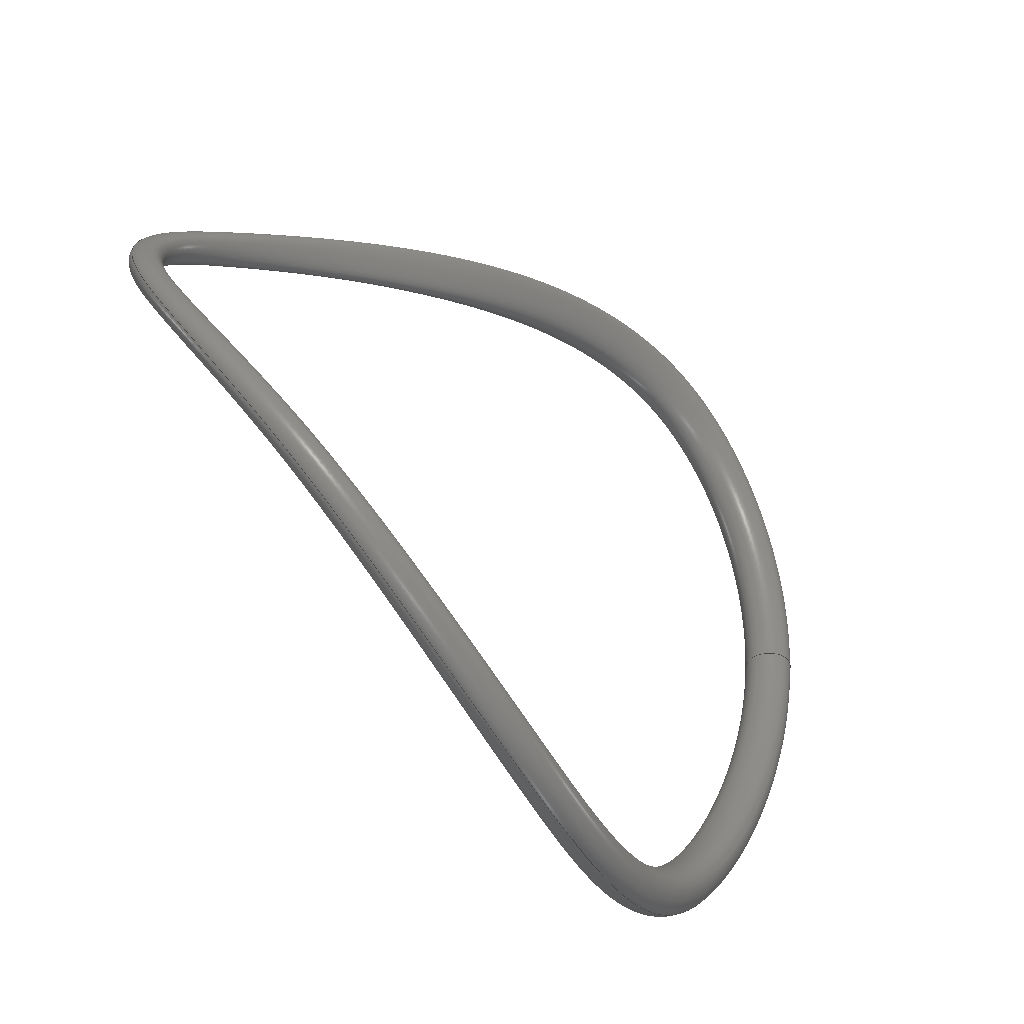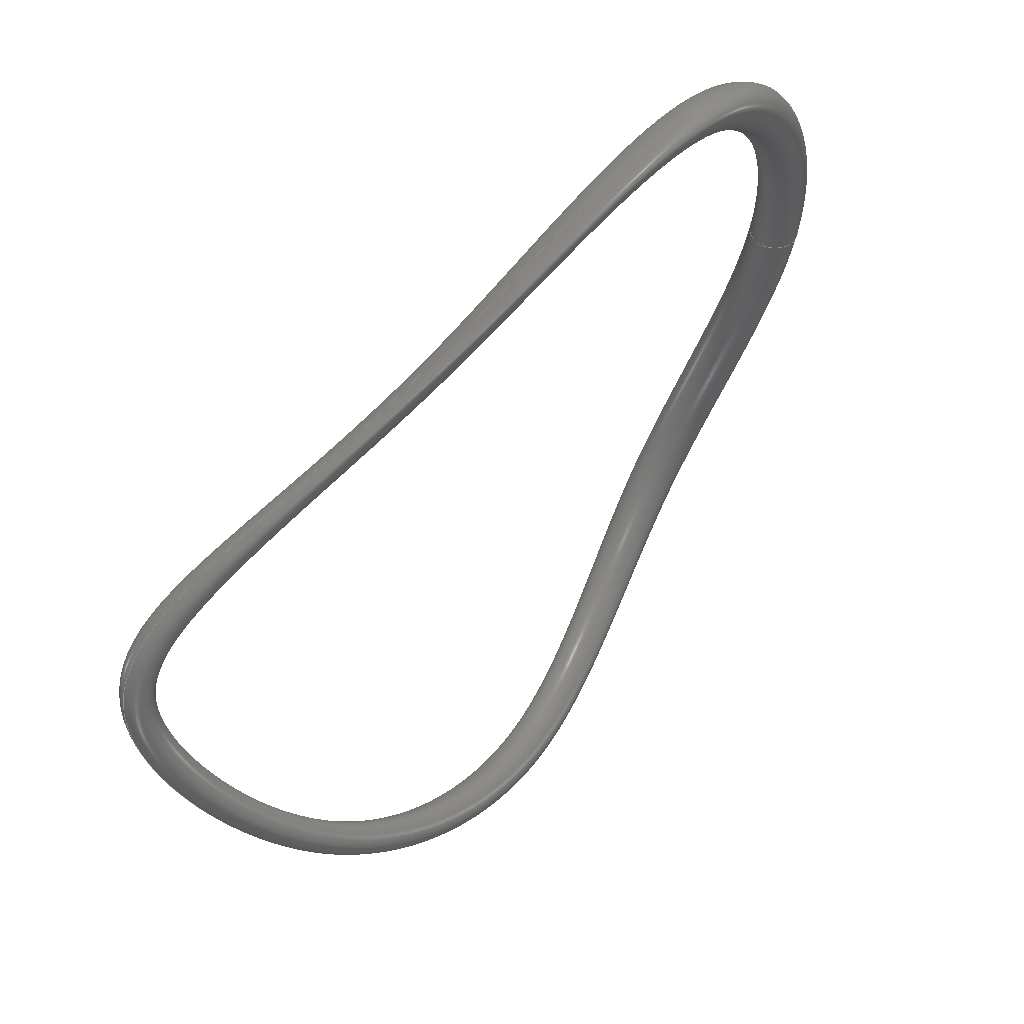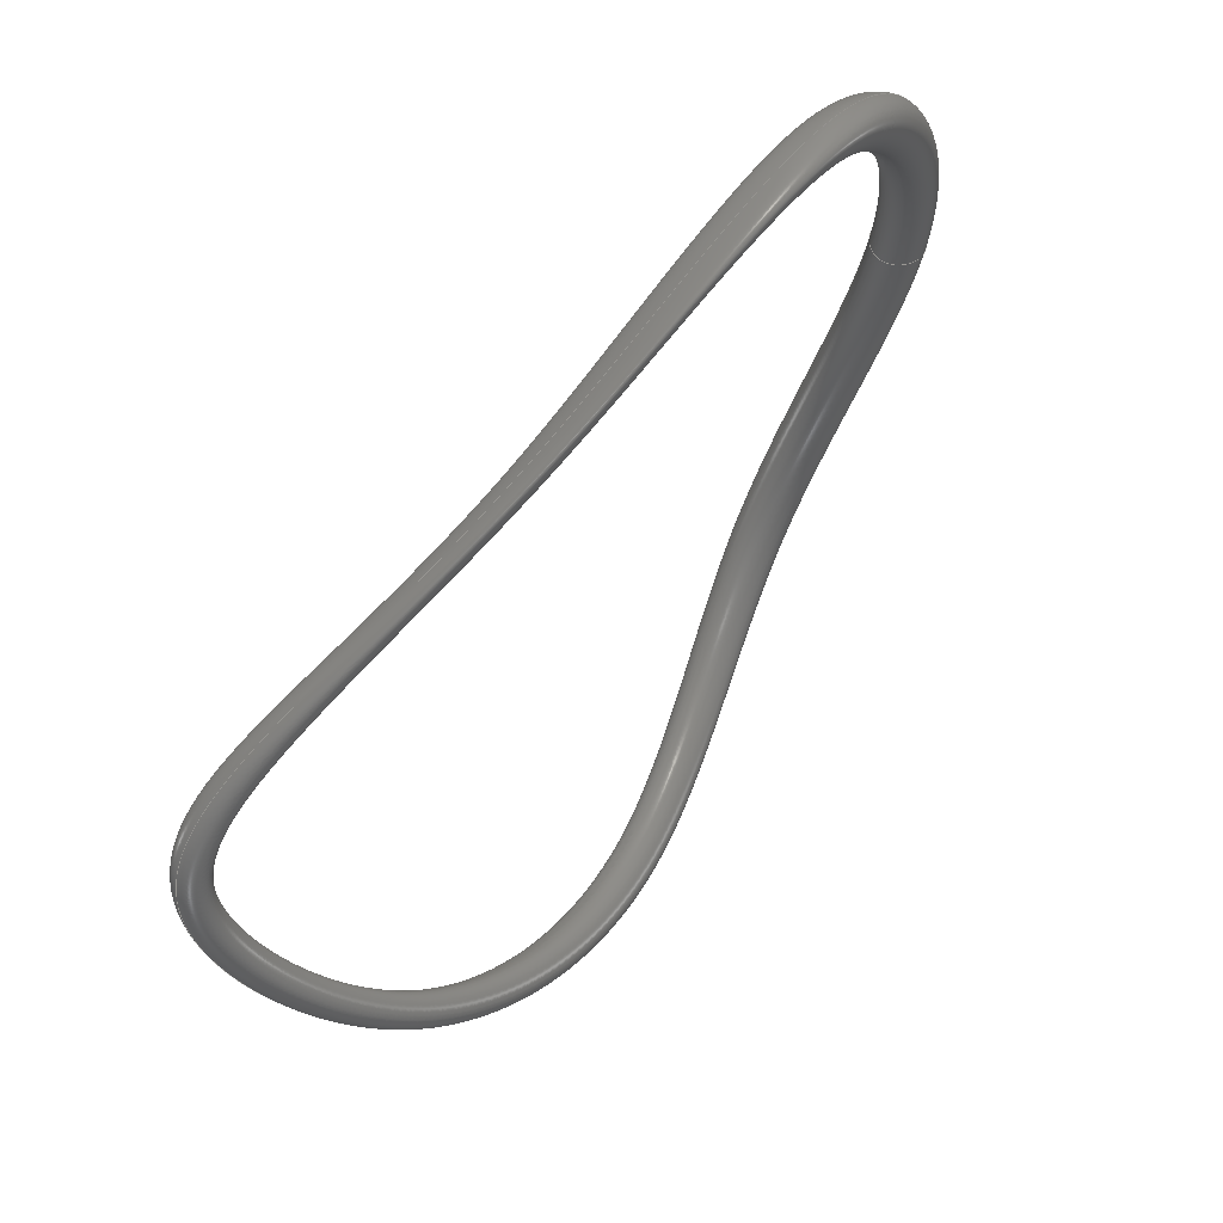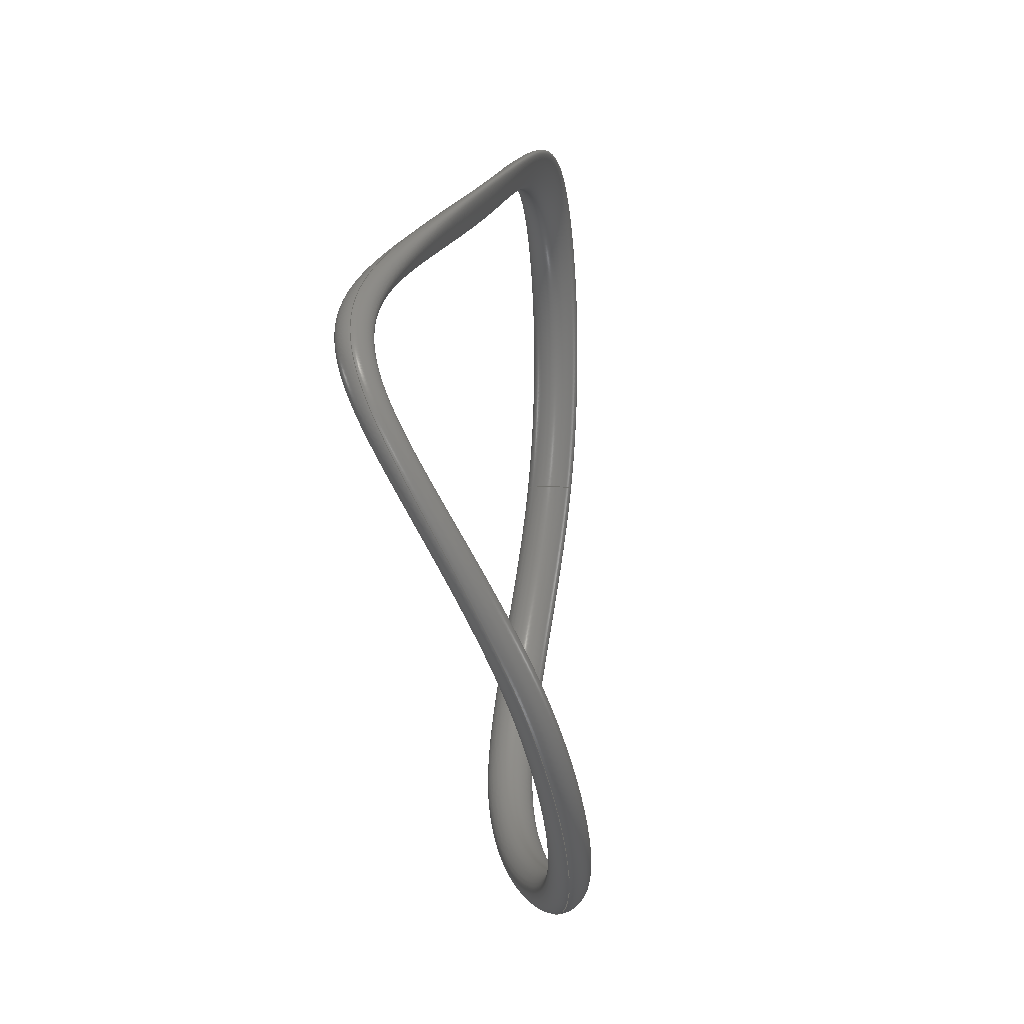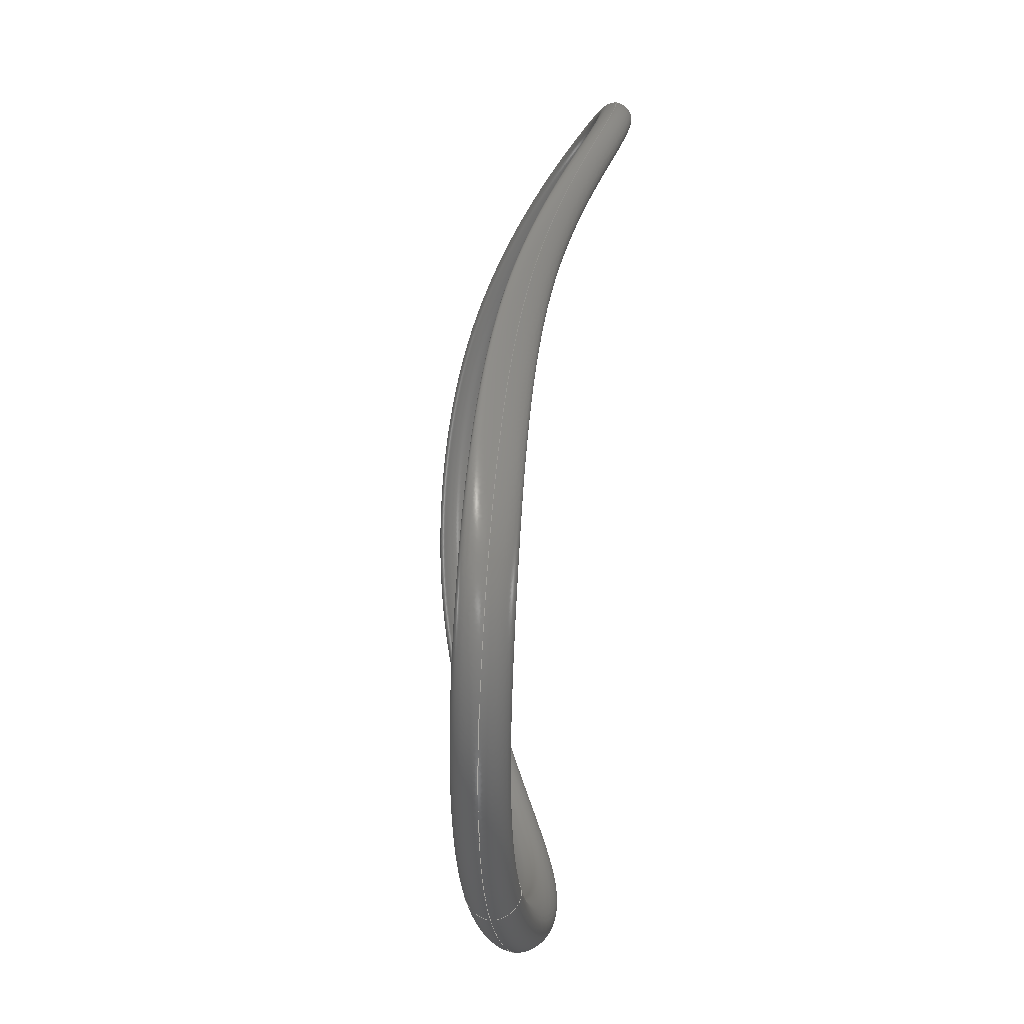
<metadata>
{"format":"step","ext":"step","renderer":"f3d","projection":"perspective","resolution":1024,"background":"white","views":[{"elev":-44.1,"azim":-45.6,"up":"+Z"},{"elev":56.6,"azim":-47.2,"up":"+Z"},{"elev":61.3,"azim":-51.5,"up":"+Z"},{"elev":-4.2,"azim":-82.1,"up":"+Z"},{"elev":61.0,"azim":94.2,"up":"+Z"}]}
</metadata>
<code>
ISO-10303-21;
DATA;
#1=MECHANICAL_DESIGN_GEOMETRIC_PRESENTATION_REPRESENTATION('',(#4),#135);
#2=SHAPE_REPRESENTATION_RELATIONSHIP('SRR','None',#142,#3);
#3=ADVANCED_BREP_SHAPE_REPRESENTATION('',(#5),#134);
#4=STYLED_ITEM('',(#152),#5);
#5=MANIFOLD_SOLID_BREP('Body1',#19);
#6=FACE_OUTER_BOUND('',#7,.T.);
#7=EDGE_LOOP('',(#13,#14,#15,#16));
#8=(
BOUNDED_CURVE()
B_SPLINE_CURVE(3,(#114,#115,#116,#117,#118,#119,#120,#121,#122,#123,#124),
 .UNSPECIFIED.,.T.,.F.)
B_SPLINE_CURVE_WITH_KNOTS((4,1,1,1,1,1,1,1,4),(0,1,2,3,4,5,6,7,
8),.UNSPECIFIED.)
CURVE()
GEOMETRIC_REPRESENTATION_ITEM()
RATIONAL_B_SPLINE_CURVE((1,1,1,1,1,1,1,1,1,1,1))
REPRESENTATION_ITEM('')
);
#9=(
BOUNDED_CURVE()
B_SPLINE_CURVE(3,(#125,#126,#127,#128,#129,#130,#131),.UNSPECIFIED.,.T.,
 .F.)
B_SPLINE_CURVE_WITH_KNOTS((4,1,1,1,4),(0,1,2,3,4),.UNSPECIFIED.)
CURVE()
GEOMETRIC_REPRESENTATION_ITEM()
RATIONAL_B_SPLINE_CURVE((1,1,1,1,1,1,1))
REPRESENTATION_ITEM('')
);
#10=VERTEX_POINT('',#113);
#11=EDGE_CURVE('',#10,#10,#8,.T.);
#12=EDGE_CURVE('',#10,#10,#9,.T.);
#13=ORIENTED_EDGE('',*,*,#11,.T.);
#14=ORIENTED_EDGE('',*,*,#12,.T.);
#15=ORIENTED_EDGE('',*,*,#11,.F.);
#16=ORIENTED_EDGE('',*,*,#12,.F.);
#17=(
BOUNDED_SURFACE()
B_SPLINE_SURFACE(3,3,((#36,#37,#38,#39,#40,#41,#42),(#43,#44,#45,#46,#47,
#48,#49),(#50,#51,#52,#53,#54,#55,#56),(#57,#58,#59,#60,#61,#62,#63),(#64,
#65,#66,#67,#68,#69,#70),(#71,#72,#73,#74,#75,#76,#77),(#78,#79,#80,#81,
#82,#83,#84),(#85,#86,#87,#88,#89,#90,#91),(#92,#93,#94,#95,#96,#97,
#98),(#99,#100,#101,#102,#103,#104,#105),(#106,#107,#108,#109,#110,#111,
#112)),.UNSPECIFIED.,.T.,.T.,.F.)
B_SPLINE_SURFACE_WITH_KNOTS((4,1,1,1,1,1,1,1,4),(4,1,1,1,4),(0,1,2,3,
4,5,6,7,8),(0,1,2,3,4),.UNSPECIFIED.)
GEOMETRIC_REPRESENTATION_ITEM()
RATIONAL_B_SPLINE_SURFACE(((1,1,1,1,1,1,1),(1,1,1,1,1,1,1),
(1,1,1,1,1,1,1),(1,1,1,1,1,1,
1),(1,1,1,1,1,1,1),(1,1,1,1,
1,1,1),(1,1,1,1,1,
1,1),(1,1,1,1,1,1,1),(1,1,1,1,
1,1,1),(1,1,1,1,1,1,1),(1,1,1,1,1,1,1)))
REPRESENTATION_ITEM('')
SURFACE()
);
#18=ADVANCED_FACE('',(#6),#17,.T.);
#19=CLOSED_SHELL('',(#18));
#20=DERIVED_UNIT_ELEMENT(#22,1);
#21=DERIVED_UNIT_ELEMENT(#137,-3);
#22=(
MASS_UNIT()
NAMED_UNIT(*)
SI_UNIT(.KILO.,.GRAM.)
);
#23=DERIVED_UNIT((#20,#21));
#24=MEASURE_REPRESENTATION_ITEM('density measure',
POSITIVE_RATIO_MEASURE(7850),#23);
#25=PROPERTY_DEFINITION_REPRESENTATION(#30,#27);
#26=PROPERTY_DEFINITION_REPRESENTATION(#31,#28);
#27=REPRESENTATION('material name',(#29),#134);
#28=REPRESENTATION('density',(#24),#134);
#29=DESCRIPTIVE_REPRESENTATION_ITEM('Steel, Mild','Steel, Mild');
#30=PROPERTY_DEFINITION('material property','material name',#144);
#31=PROPERTY_DEFINITION('material property','density of part',#144);
#32=AXIS2_PLACEMENT_3D('placement',#35,#33,#34);
#33=DIRECTION('axis',(0,0,1));
#34=DIRECTION('refdir',(1,0,0));
#35=CARTESIAN_POINT('',(0,0,0));
#36=CARTESIAN_POINT('Ctrl Pts',(73.7,58,5.064e-15));
#37=CARTESIAN_POINT('Ctrl Pts',(73.7,59.97,5.064e-15));
#38=CARTESIAN_POINT('Ctrl Pts',(69.76,63.91,4.441e-15));
#39=CARTESIAN_POINT('Ctrl Pts',(63.84,58,4.441e-16));
#40=CARTESIAN_POINT('Ctrl Pts',(69.76,52.08,5.773e-15));
#41=CARTESIAN_POINT('Ctrl Pts',(73.7,56.02,5.641e-15));
#42=CARTESIAN_POINT('Ctrl Pts',(73.7,58,5.064e-15));
#43=CARTESIAN_POINT('Ctrl Pts',(73.7,60.11,-21.63));
#44=CARTESIAN_POINT('Ctrl Pts',(73.7,62.09,-21.63));
#45=CARTESIAN_POINT('Ctrl Pts',(69.76,66.03,-20.6));
#46=CARTESIAN_POINT('Ctrl Pts',(63.84,60.11,-19.06));
#47=CARTESIAN_POINT('Ctrl Pts',(69.76,54.2,-20.6));
#48=CARTESIAN_POINT('Ctrl Pts',(73.7,58.14,-21.63));
#49=CARTESIAN_POINT('Ctrl Pts',(73.7,60.11,-21.63));
#50=CARTESIAN_POINT('Ctrl Pts',(55.78,68.58,-64.9));
#51=CARTESIAN_POINT('Ctrl Pts',(55.78,70.55,-64.9));
#52=CARTESIAN_POINT('Ctrl Pts',(52.69,74.5,-61.81));
#53=CARTESIAN_POINT('Ctrl Pts',(48.05,68.58,-57.18));
#54=CARTESIAN_POINT('Ctrl Pts',(52.69,62.66,-61.81));
#55=CARTESIAN_POINT('Ctrl Pts',(55.78,66.61,-64.9));
#56=CARTESIAN_POINT('Ctrl Pts',(55.78,68.58,-64.9));
#57=CARTESIAN_POINT('Ctrl Pts',(-3.553e-14,43.18,-78.59));
#58=CARTESIAN_POINT('Ctrl Pts',(-3.553e-14,44.87,-78.59));
#59=CARTESIAN_POINT('Ctrl Pts',(4.263e-14,48.25,-74.85));
#60=CARTESIAN_POINT('Ctrl Pts',(9.77e-14,43.18,-69.24));
#61=CARTESIAN_POINT('Ctrl Pts',(3.197e-14,38.11,-74.85));
#62=CARTESIAN_POINT('Ctrl Pts',(-4.441e-14,41.49,-78.59));
#63=CARTESIAN_POINT('Ctrl Pts',(-3.197e-14,43.18,-78.59));
#64=CARTESIAN_POINT('Ctrl Pts',(-52.75,43.23,-39.33));
#65=CARTESIAN_POINT('Ctrl Pts',(-52.75,44.53,-39.33));
#66=CARTESIAN_POINT('Ctrl Pts',(-50.72,47.11,-37.31));
#67=CARTESIAN_POINT('Ctrl Pts',(-47.68,43.23,-34.27));
#68=CARTESIAN_POINT('Ctrl Pts',(-50.72,39.35,-37.31));
#69=CARTESIAN_POINT('Ctrl Pts',(-52.75,41.94,-39.33));
#70=CARTESIAN_POINT('Ctrl Pts',(-52.75,43.23,-39.33));
#71=CARTESIAN_POINT('Ctrl Pts',(-70.38,68.63,3.231));
#72=CARTESIAN_POINT('Ctrl Pts',(-70.38,69.93,3.231));
#73=CARTESIAN_POINT('Ctrl Pts',(-67.51,72.51,3.231));
#74=CARTESIAN_POINT('Ctrl Pts',(-63.21,68.63,3.231));
#75=CARTESIAN_POINT('Ctrl Pts',(-67.51,64.75,3.231));
#76=CARTESIAN_POINT('Ctrl Pts',(-70.38,67.34,3.231));
#77=CARTESIAN_POINT('Ctrl Pts',(-70.38,68.63,3.231));
#78=CARTESIAN_POINT('Ctrl Pts',(-52.75,68.63,20.4));
#79=CARTESIAN_POINT('Ctrl Pts',(-52.75,69.93,20.4));
#80=CARTESIAN_POINT('Ctrl Pts',(-50.72,72.51,18.37));
#81=CARTESIAN_POINT('Ctrl Pts',(-47.68,68.63,15.33));
#82=CARTESIAN_POINT('Ctrl Pts',(-50.72,64.75,18.37));
#83=CARTESIAN_POINT('Ctrl Pts',(-52.75,67.34,20.4));
#84=CARTESIAN_POINT('Ctrl Pts',(-52.75,68.63,20.4));
#85=CARTESIAN_POINT('Ctrl Pts',(-8.483,55.73,40.41));
#86=CARTESIAN_POINT('Ctrl Pts',(-10.18,57.23,38.03));
#87=CARTESIAN_POINT('Ctrl Pts',(-10.18,59.81,35.16));
#88=CARTESIAN_POINT('Ctrl Pts',(-10.18,55.93,30.86));
#89=CARTESIAN_POINT('Ctrl Pts',(9.77e-14,50.81,49.45));
#90=CARTESIAN_POINT('Ctrl Pts',(-6.786,54.23,42.79));
#91=CARTESIAN_POINT('Ctrl Pts',(-8.483,55.73,40.41));
#92=CARTESIAN_POINT('Ctrl Pts',(55.78,55.88,64.9));
#93=CARTESIAN_POINT('Ctrl Pts',(55.78,57.85,64.9));
#94=CARTESIAN_POINT('Ctrl Pts',(52.69,61.8,61.81));
#95=CARTESIAN_POINT('Ctrl Pts',(48.05,55.88,57.18));
#96=CARTESIAN_POINT('Ctrl Pts',(52.69,49.96,61.81));
#97=CARTESIAN_POINT('Ctrl Pts',(55.78,53.91,64.9));
#98=CARTESIAN_POINT('Ctrl Pts',(55.78,55.88,64.9));
#99=CARTESIAN_POINT('Ctrl Pts',(73.7,55.88,21.63));
#100=CARTESIAN_POINT('Ctrl Pts',(73.7,57.85,21.63));
#101=CARTESIAN_POINT('Ctrl Pts',(69.76,61.8,20.6));
#102=CARTESIAN_POINT('Ctrl Pts',(63.84,55.88,19.06));
#103=CARTESIAN_POINT('Ctrl Pts',(69.76,49.96,20.6));
#104=CARTESIAN_POINT('Ctrl Pts',(73.7,53.91,21.63));
#105=CARTESIAN_POINT('Ctrl Pts',(73.7,55.88,21.63));
#106=CARTESIAN_POINT('Ctrl Pts',(73.7,58,3.553e-15));
#107=CARTESIAN_POINT('Ctrl Pts',(73.7,59.97,3.553e-15));
#108=CARTESIAN_POINT('Ctrl Pts',(69.76,63.91,2.961e-15));
#109=CARTESIAN_POINT('Ctrl Pts',(63.84,58,-6.308e-16));
#110=CARTESIAN_POINT('Ctrl Pts',(69.76,52.08,4.45e-15));
#111=CARTESIAN_POINT('Ctrl Pts',(73.7,56.02,4.293e-15));
#112=CARTESIAN_POINT('Ctrl Pts',(73.7,58,4.441e-15));
#113=CARTESIAN_POINT('',(73.7,58,5.064e-15));
#114=CARTESIAN_POINT('Ctrl Pts',(73.7,58,5.064e-15));
#115=CARTESIAN_POINT('Ctrl Pts',(73.7,60.11,-21.63));
#116=CARTESIAN_POINT('Ctrl Pts',(55.78,68.58,-64.9));
#117=CARTESIAN_POINT('Ctrl Pts',(-3.553e-14,43.18,-78.59));
#118=CARTESIAN_POINT('Ctrl Pts',(-52.75,43.23,-39.33));
#119=CARTESIAN_POINT('Ctrl Pts',(-70.38,68.63,3.231));
#120=CARTESIAN_POINT('Ctrl Pts',(-52.75,68.63,20.4));
#121=CARTESIAN_POINT('Ctrl Pts',(-8.483,55.73,40.41));
#122=CARTESIAN_POINT('Ctrl Pts',(55.78,55.88,64.9));
#123=CARTESIAN_POINT('Ctrl Pts',(73.7,55.88,21.63));
#124=CARTESIAN_POINT('Ctrl Pts',(73.7,58,3.553e-15));
#125=CARTESIAN_POINT('Ctrl Pts',(73.7,58,3.553e-15));
#126=CARTESIAN_POINT('Ctrl Pts',(73.7,59.97,3.553e-15));
#127=CARTESIAN_POINT('Ctrl Pts',(69.76,63.91,2.961e-15));
#128=CARTESIAN_POINT('Ctrl Pts',(63.84,58,-6.308e-16));
#129=CARTESIAN_POINT('Ctrl Pts',(69.76,52.08,4.45e-15));
#130=CARTESIAN_POINT('Ctrl Pts',(73.7,56.02,4.293e-15));
#131=CARTESIAN_POINT('Ctrl Pts',(73.7,58,4.441e-15));
#132=UNCERTAINTY_MEASURE_WITH_UNIT(LENGTH_MEASURE(0.001),#136,
'DISTANCE_ACCURACY_VALUE',
'Maximum model space distance between geometric entities at asserted c
onnectivities');
#133=UNCERTAINTY_MEASURE_WITH_UNIT(LENGTH_MEASURE(0.001),#136,
'DISTANCE_ACCURACY_VALUE',
'Maximum model space distance between geometric entities at asserted c
onnectivities');
#134=(
GEOMETRIC_REPRESENTATION_CONTEXT(3)
GLOBAL_UNCERTAINTY_ASSIGNED_CONTEXT((#132))
GLOBAL_UNIT_ASSIGNED_CONTEXT((#136,#138,#139))
REPRESENTATION_CONTEXT('','3D')
);
#135=(
GEOMETRIC_REPRESENTATION_CONTEXT(3)
GLOBAL_UNCERTAINTY_ASSIGNED_CONTEXT((#133))
GLOBAL_UNIT_ASSIGNED_CONTEXT((#136,#138,#139))
REPRESENTATION_CONTEXT('','3D')
);
#136=(
LENGTH_UNIT()
NAMED_UNIT(*)
SI_UNIT(.CENTI.,.METRE.)
);
#137=(
LENGTH_UNIT()
NAMED_UNIT(*)
SI_UNIT($,.METRE.)
);
#138=(
NAMED_UNIT(*)
PLANE_ANGLE_UNIT()
SI_UNIT($,.RADIAN.)
);
#139=(
NAMED_UNIT(*)
SI_UNIT($,.STERADIAN.)
SOLID_ANGLE_UNIT()
);
#140=SHAPE_DEFINITION_REPRESENTATION(#141,#142);
#141=PRODUCT_DEFINITION_SHAPE('',$,#144);
#142=SHAPE_REPRESENTATION('',(#32),#134);
#143=PRODUCT_DEFINITION_CONTEXT('part definition',#148,'design');
#144=PRODUCT_DEFINITION('temp_body','temp_body',#145,#143);
#145=PRODUCT_DEFINITION_FORMATION('',$,#150);
#146=PRODUCT_RELATED_PRODUCT_CATEGORY('temp_body','temp_body',(#150));
#147=APPLICATION_PROTOCOL_DEFINITION('international standard',
'automotive_design',2009,#148);
#148=APPLICATION_CONTEXT(
'Core Data for Automotive Mechanical Design Process');
#149=PRODUCT_CONTEXT('part definition',#148,'mechanical');
#150=PRODUCT('temp_body','temp_body',$,(#149));
#151=PRESENTATION_STYLE_ASSIGNMENT((#153));
#152=PRESENTATION_STYLE_ASSIGNMENT((#154));
#153=SURFACE_STYLE_USAGE(.BOTH.,#155);
#154=SURFACE_STYLE_USAGE(.BOTH.,#156);
#155=SURFACE_SIDE_STYLE('',(#157));
#156=SURFACE_SIDE_STYLE('',(#158));
#157=SURFACE_STYLE_FILL_AREA(#159);
#158=SURFACE_STYLE_FILL_AREA(#160);
#159=FILL_AREA_STYLE('Semi-Polished',(#161));
#160=FILL_AREA_STYLE('Steel - Satin',(#162));
#161=FILL_AREA_STYLE_COLOUR('Semi-Polished',#163);
#162=FILL_AREA_STYLE_COLOUR('Steel - Satin',#164);
#163=COLOUR_RGB('Semi-Polished',0,0,0);
#164=COLOUR_RGB('Steel - Satin',0.6275,0.6275,0.6275);
ENDSEC;
END-ISO-10303-21;

</code>
